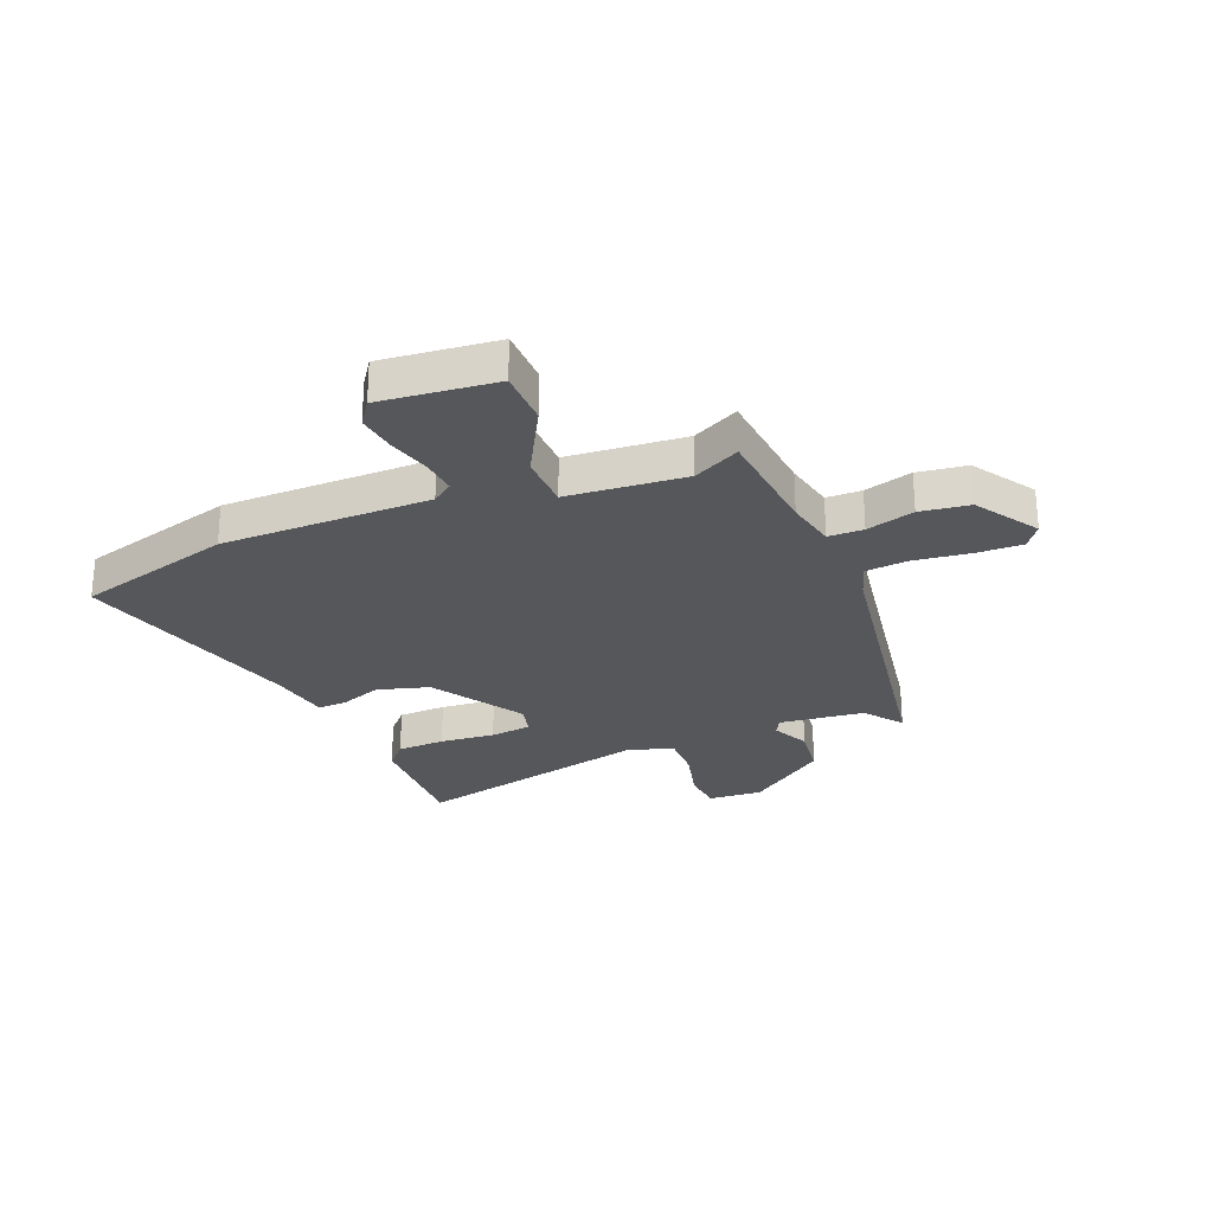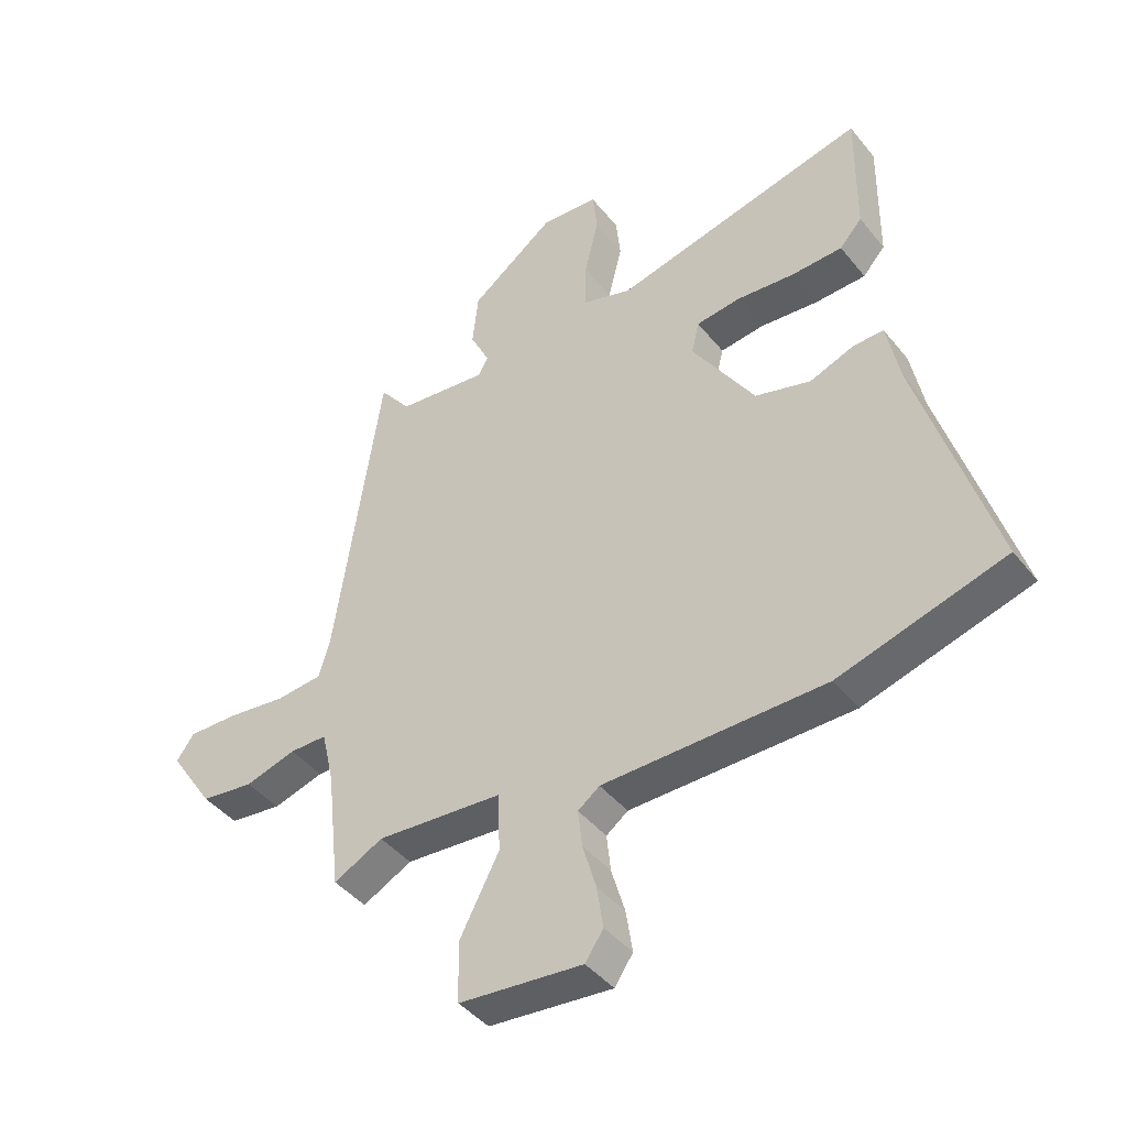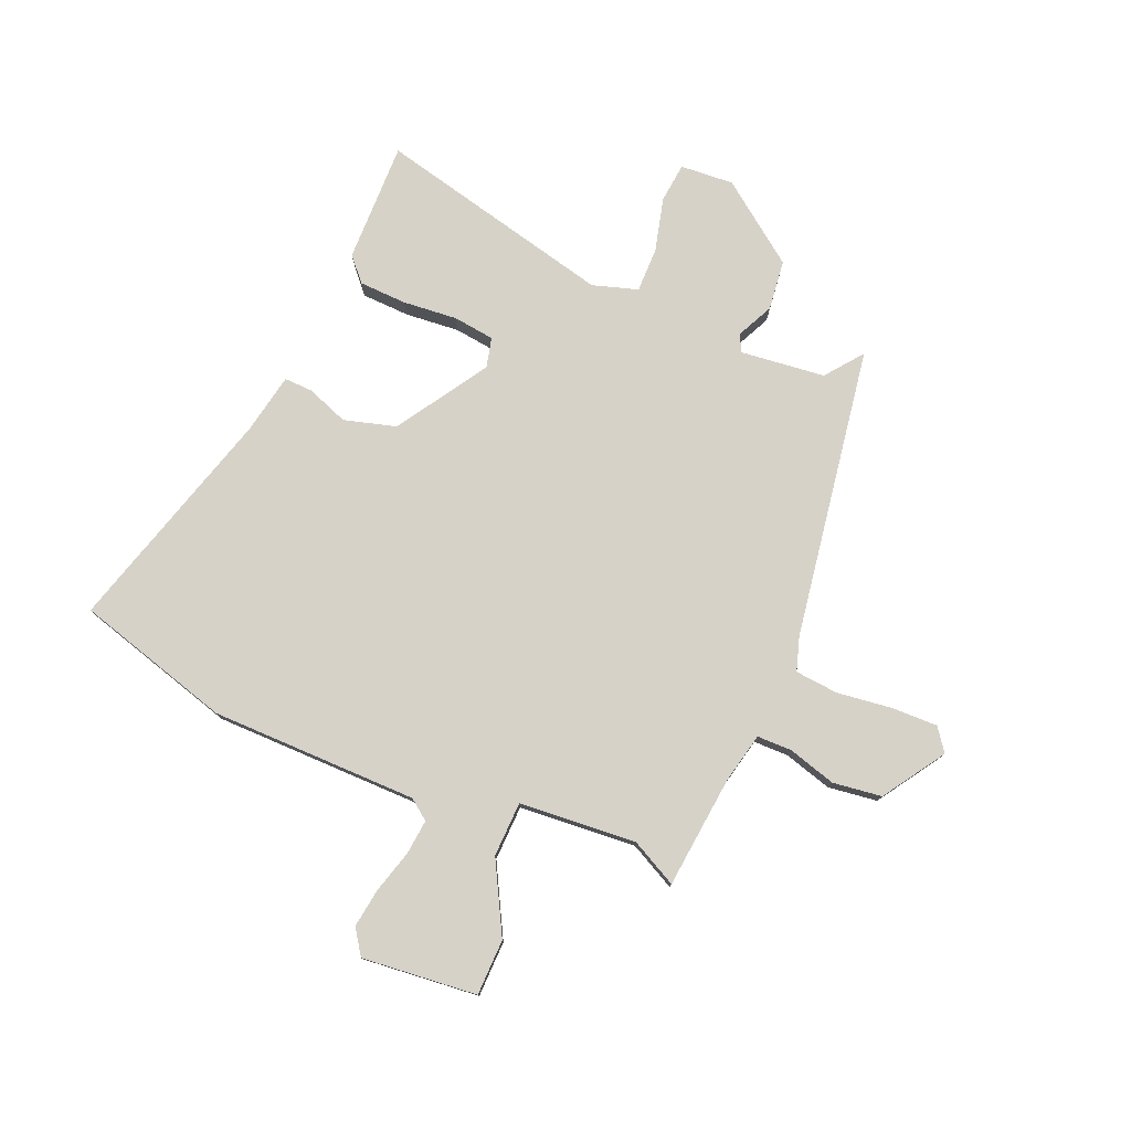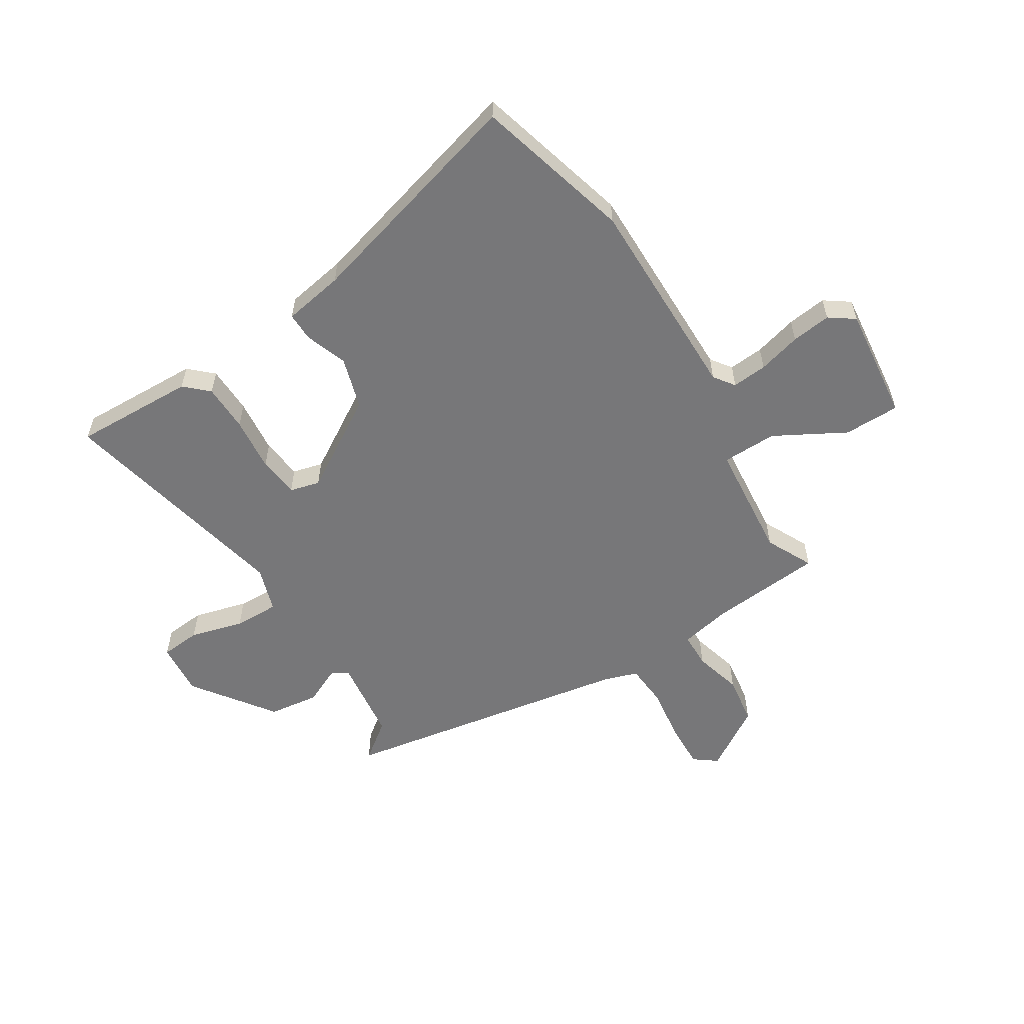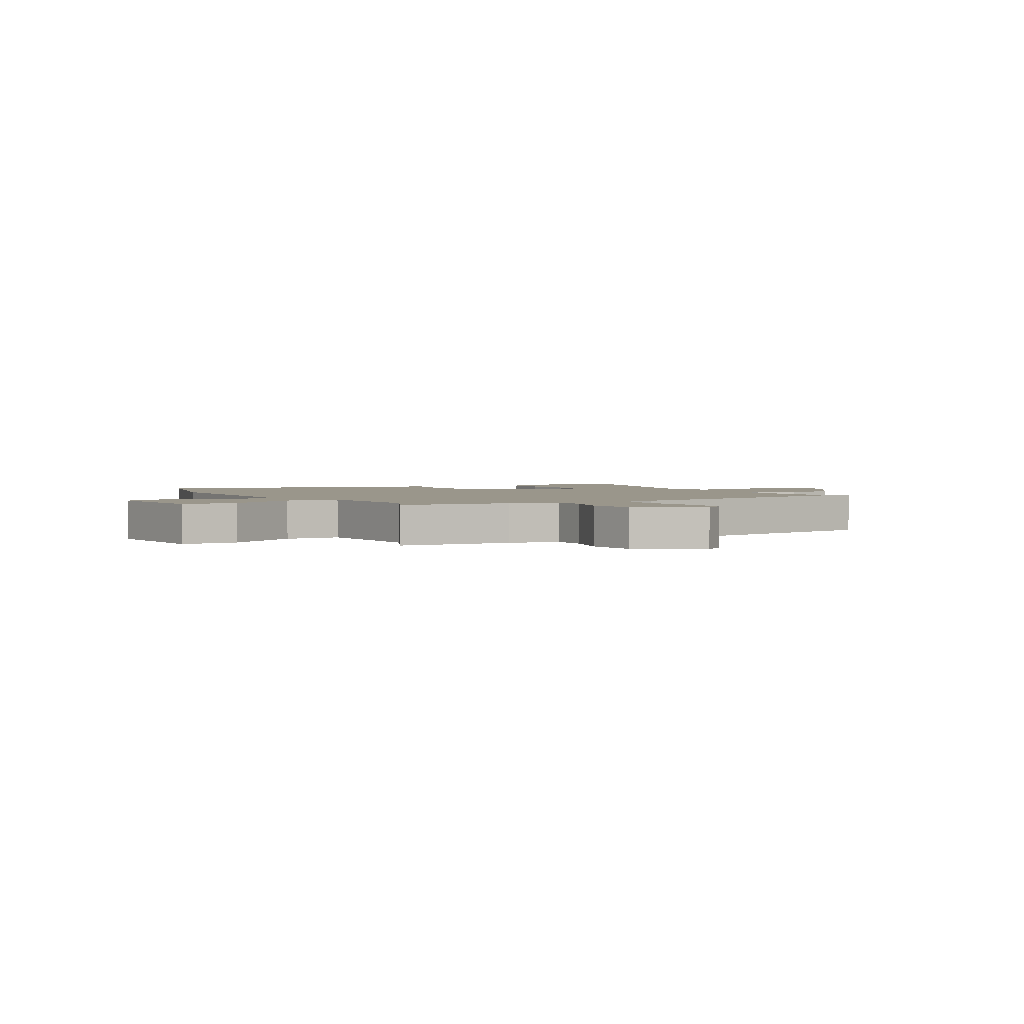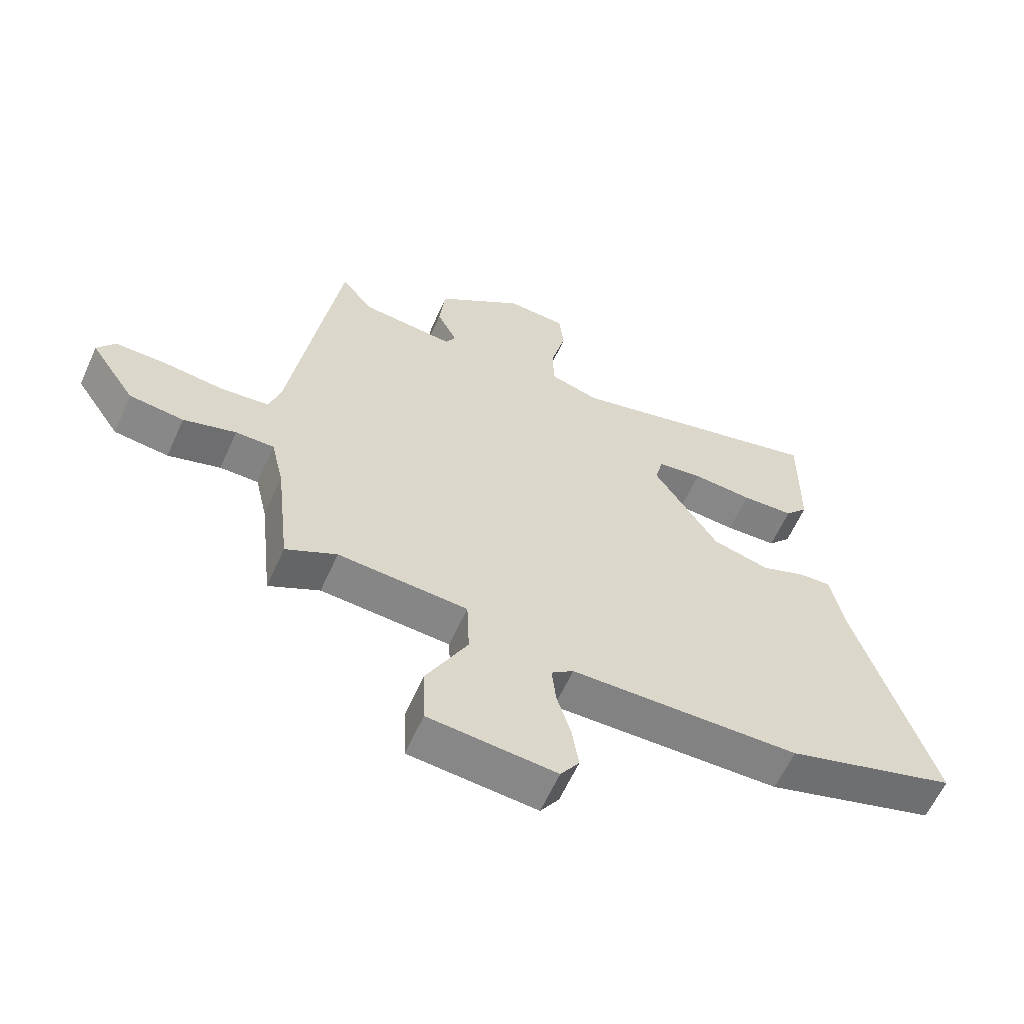
<metadata>
{"format":"obj","ext":"obj","renderer":"f3d","projection":"perspective","resolution":1024,"background":"white","views":[{"elev":-27.0,"azim":-158.6,"up":"+Y"},{"elev":-42.7,"azim":35.3,"up":"+Z"},{"elev":77.9,"azim":-157.6,"up":"+Y"},{"elev":-57.2,"azim":120.7,"up":"+Y"},{"elev":2.3,"azim":-121.1,"up":"+Y"},{"elev":-61.1,"azim":-24.1,"up":"+Z"}]}
</metadata>
<code>
v -0.477 0.07 -0.508
v -0.5 0.07 -0.301
v -0.521 0.07 -0.21
v -0.585 0.07 -0.21
v -0.672 0.07 -0.236
v -0.762 0.07 -0.225
v -0.837 0.07 -0.113
v -0.807 0.07 -0.071
v -0.723 0.07 -0.072
v -0.622 0.07 -0.084
v -0.543 0.07 -0.076
v -0.524 0.07 -0.014
v -0.444 0.07 0.52
v -0.391 0.07 0.453
v -0.236 0.07 0.437
v -0.22 0.07 0.468
v -0.253 0.07 0.535
v -0.243 0.07 0.627
v -0.099 0.07 0.736
v -0.001 0.07 0.73
v 0.007 0.07 0.657
v -0.017 0.07 0.559
v -0.017 0.07 0.477
v 0.066 0.07 0.452
v 0.499 0.07 0.558
v 0.497 0.07 0.337
v 0.459 0.07 0.294
v 0.372 0.07 0.29
v 0.272 0.07 0.298
v 0.197 0.07 0.288
v 0.184 0.07 0.233
v 0.291 0.07 0.068
v 0.386 0.07 0.042
v 0.462 0.07 0.071
v 0.514 0.07 0.073
v 0.536 0.07 -0.037
v 0.662 0.07 -0.452
v 0.379 0.07 -0.536
v -0.001 0.07 -0.542
v -0.038 0.07 -0.57
v -0.031 0.07 -0.634
v -0.008 0.07 -0.712
v 0.003 0.07 -0.784
v -0.028 0.07 -0.83
v -0.239 0.07 -0.811
v -0.242 0.07 -0.709
v -0.174 0.07 -0.579
v -0.178 0.07 -0.479
v -0.393 0.07 -0.464
v -0.477 0 -0.508
v -0.5 0 -0.301
v -0.521 0 -0.21
v -0.585 0 -0.21
v -0.672 0 -0.236
v -0.762 0 -0.225
v -0.837 0 -0.113
v -0.807 0 -0.071
v -0.723 0 -0.072
v -0.622 0 -0.084
v -0.543 0 -0.076
v -0.524 0 -0.014
v -0.444 0 0.52
v -0.391 0 0.453
v -0.236 0 0.437
v -0.22 0 0.468
v -0.253 0 0.535
v -0.243 0 0.627
v -0.099 0 0.736
v -0.001 0 0.73
v 0.007 0 0.657
v -0.017 0 0.559
v -0.017 0 0.477
v 0.066 0 0.452
v 0.499 0 0.558
v 0.497 0 0.337
v 0.459 0 0.294
v 0.372 0 0.29
v 0.272 0 0.298
v 0.197 0 0.288
v 0.184 0 0.233
v 0.291 0 0.068
v 0.386 0 0.042
v 0.462 0 0.071
v 0.514 0 0.073
v 0.536 0 -0.037
v 0.662 0 -0.452
v 0.379 0 -0.536
v -0.001 0 -0.542
v -0.038 0 -0.57
v -0.031 0 -0.634
v -0.008 0 -0.712
v 0.003 0 -0.784
v -0.028 0 -0.83
v -0.239 0 -0.811
v -0.242 0 -0.709
v -0.174 0 -0.579
v -0.178 0 -0.479
v -0.393 0 -0.464
f 44 45 46 47
f 44 47 48
f 41 42 43 44
f 40 41 44 48
f 39 40 48
f 36 37 38 39
f 36 39 48
f 33 34 35 36
f 32 33 36 48
f 31 32 48 49
f 26 27 28 29
f 24 25 26 29
f 23 24 29 30
f 19 20 21 22
f 19 22 23
f 16 17 18 19
f 16 19 23
f 15 16 23 30
f 12 13 14
f 12 14 15 30
f 7 8 9 10
f 7 10 11
f 4 5 6 7
f 3 4 7 11
f 2 3 11 12
f 12 30 31 49
f 1 2 12 49
f 96 95 94 93
f 97 96 93
f 93 92 91 90
f 97 93 90 89
f 97 89 88
f 88 87 86 85
f 97 88 85
f 85 84 83 82
f 97 85 82 81
f 98 97 81 80
f 78 77 76 75
f 78 75 74 73
f 79 78 73 72
f 71 70 69 68
f 72 71 68
f 68 67 66 65
f 72 68 65
f 79 72 65 64
f 63 62 61
f 79 64 63 61
f 59 58 57 56
f 60 59 56
f 56 55 54 53
f 60 56 53 52
f 61 60 52 51
f 98 80 79 61
f 98 61 51 50
f 1 50 51 2
f 2 51 52 3
f 3 52 53 4
f 4 53 54 5
f 5 54 55 6
f 6 55 56 7
f 7 56 57 8
f 8 57 58 9
f 9 58 59 10
f 10 59 60 11
f 11 60 61 12
f 12 61 62 13
f 13 62 63 14
f 14 63 64 15
f 15 64 65 16
f 16 65 66 17
f 17 66 67 18
f 18 67 68 19
f 19 68 69 20
f 20 69 70 21
f 21 70 71 22
f 22 71 72 23
f 23 72 73 24
f 24 73 74 25
f 25 74 75 26
f 26 75 76 27
f 27 76 77 28
f 28 77 78 29
f 29 78 79 30
f 30 79 80 31
f 31 80 81 32
f 32 81 82 33
f 33 82 83 34
f 34 83 84 35
f 35 84 85 36
f 36 85 86 37
f 37 86 87 38
f 38 87 88 39
f 39 88 89 40
f 40 89 90 41
f 41 90 91 42
f 42 91 92 43
f 43 92 93 44
f 44 93 94 45
f 45 94 95 46
f 46 95 96 47
f 47 96 97 48
f 48 97 98 49
f 49 98 50 1

</code>
